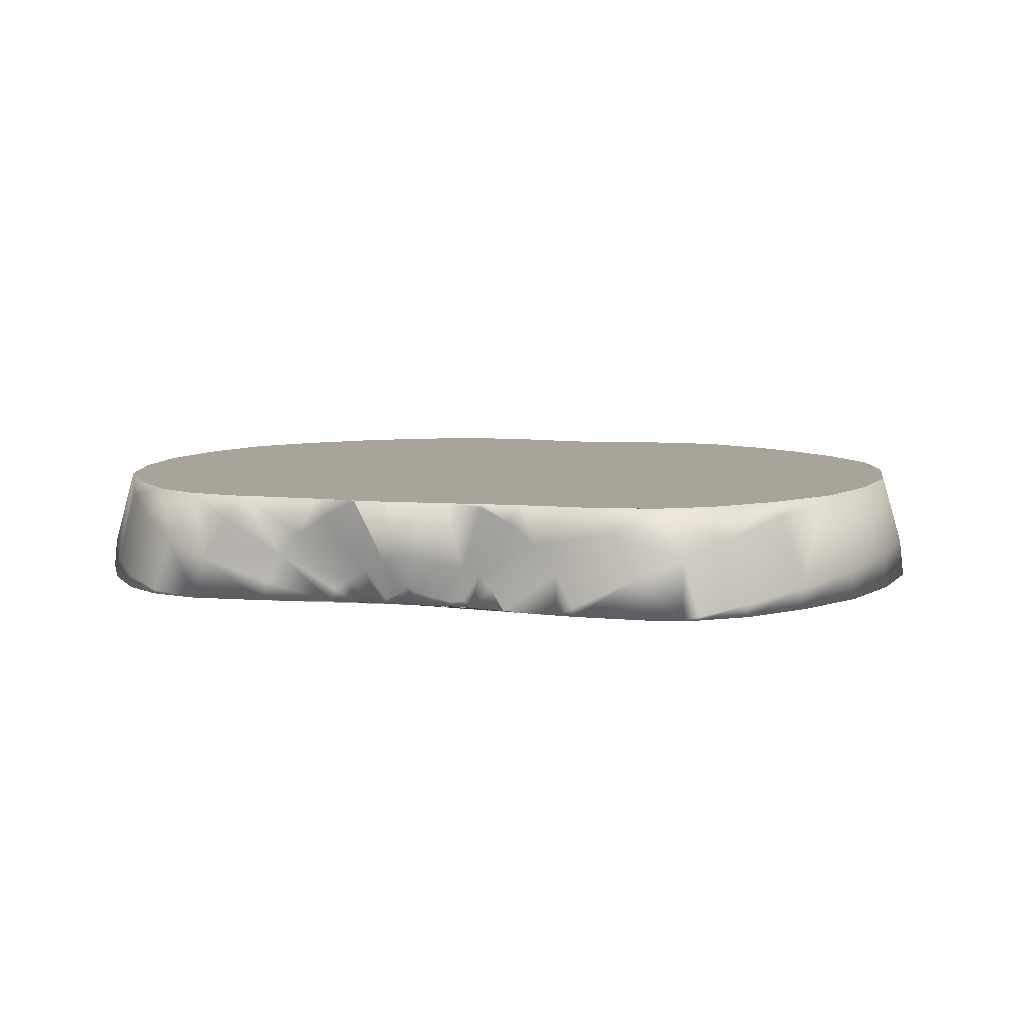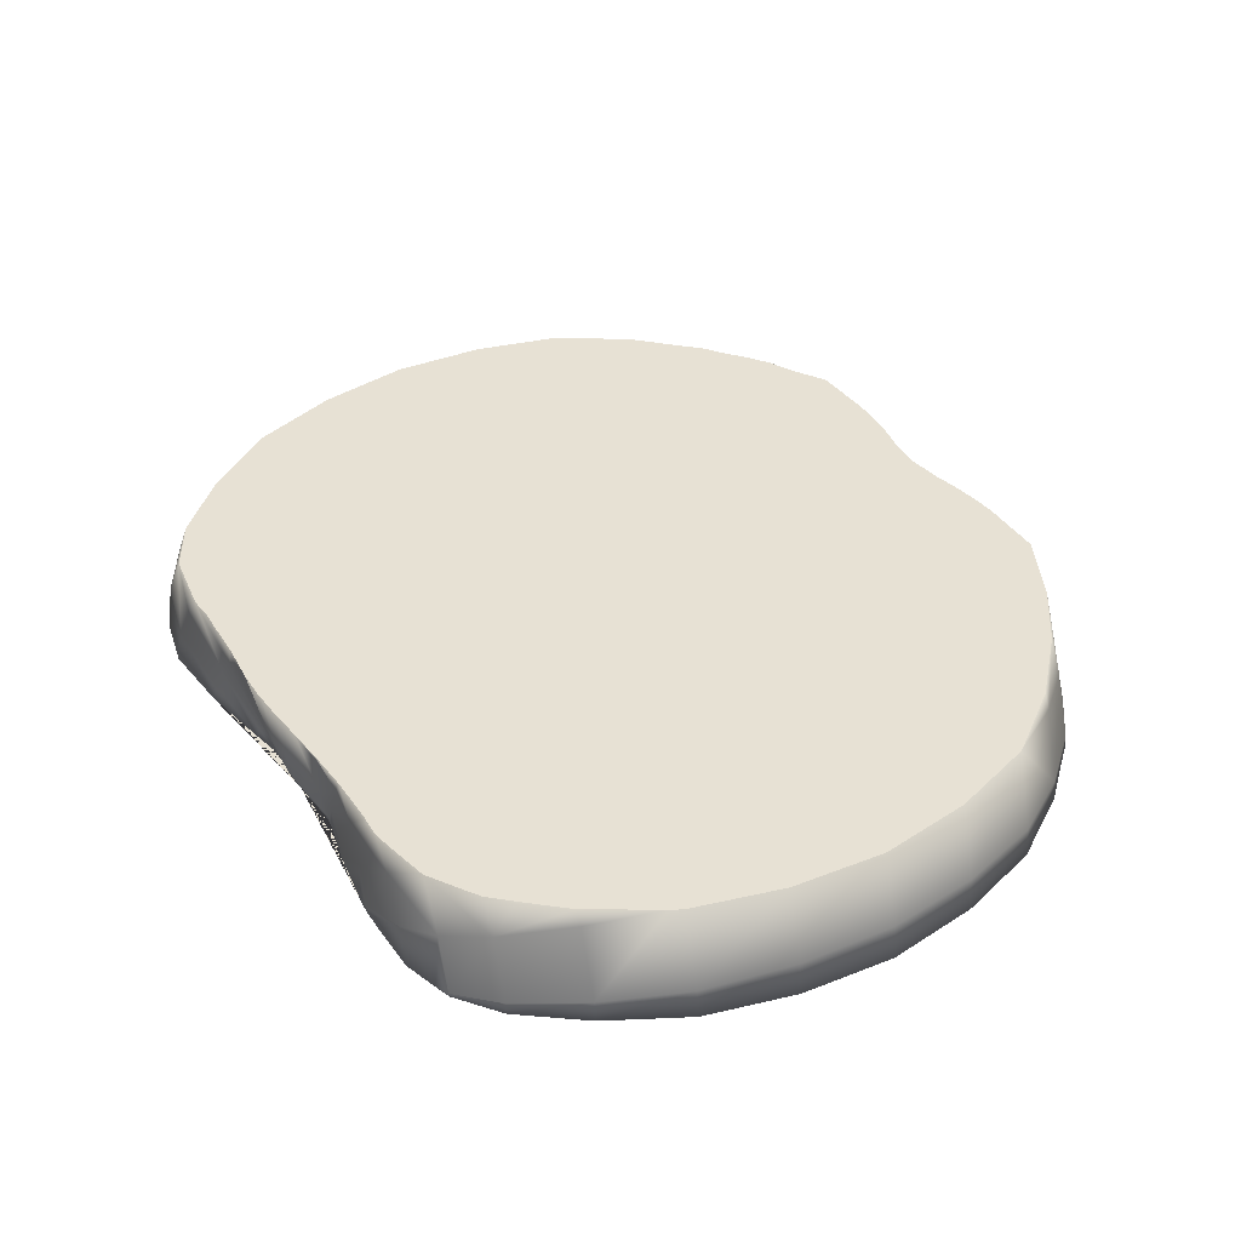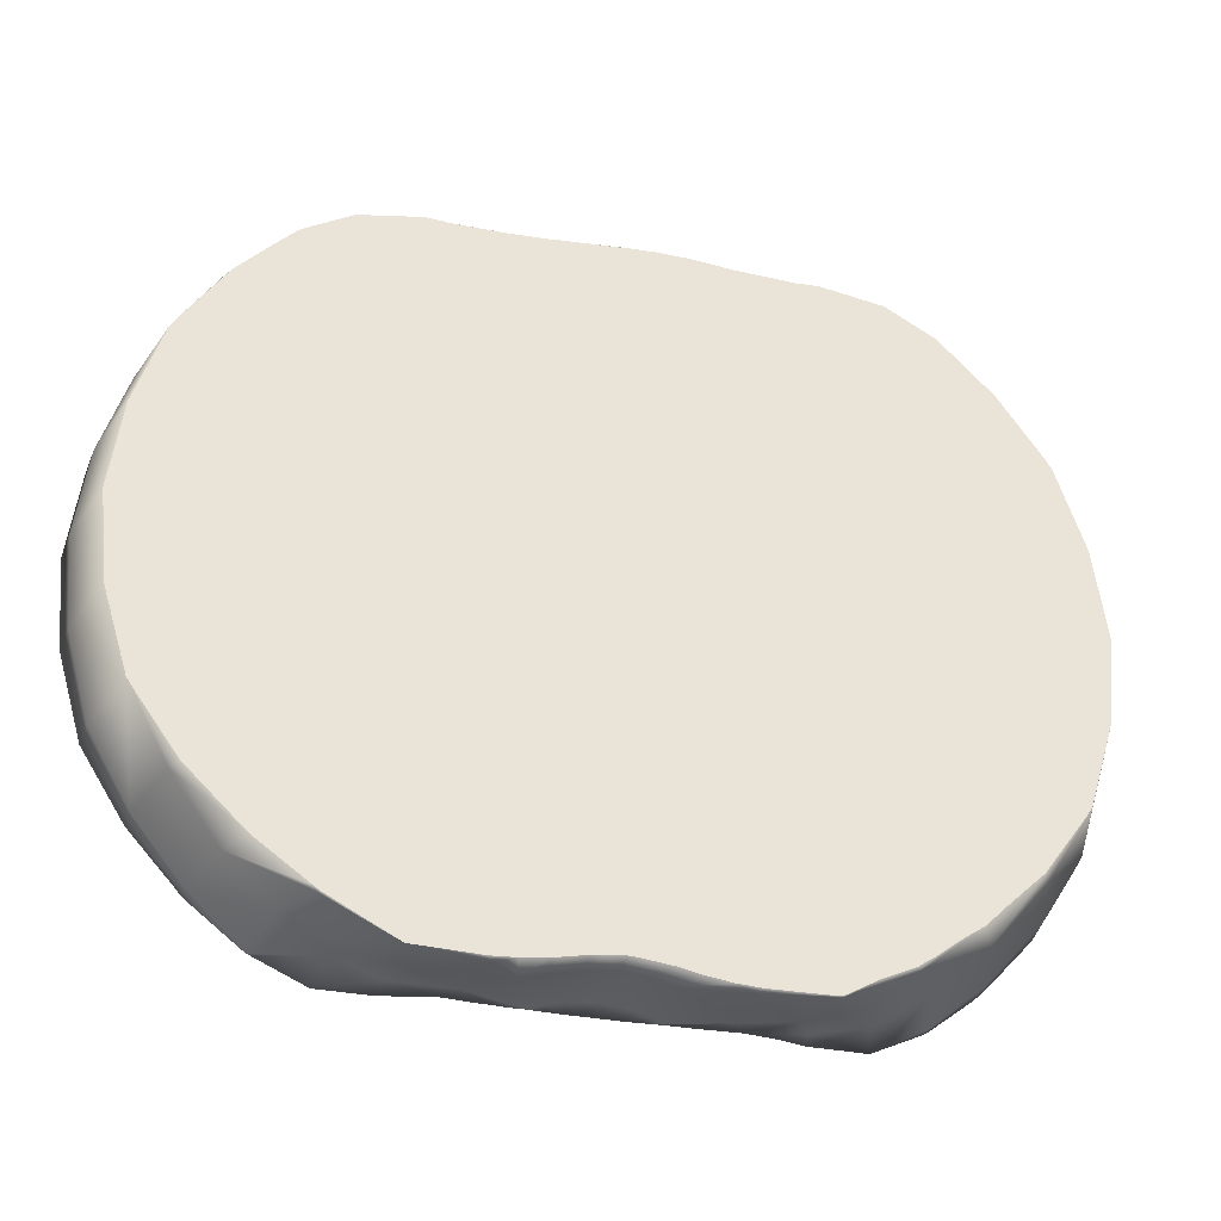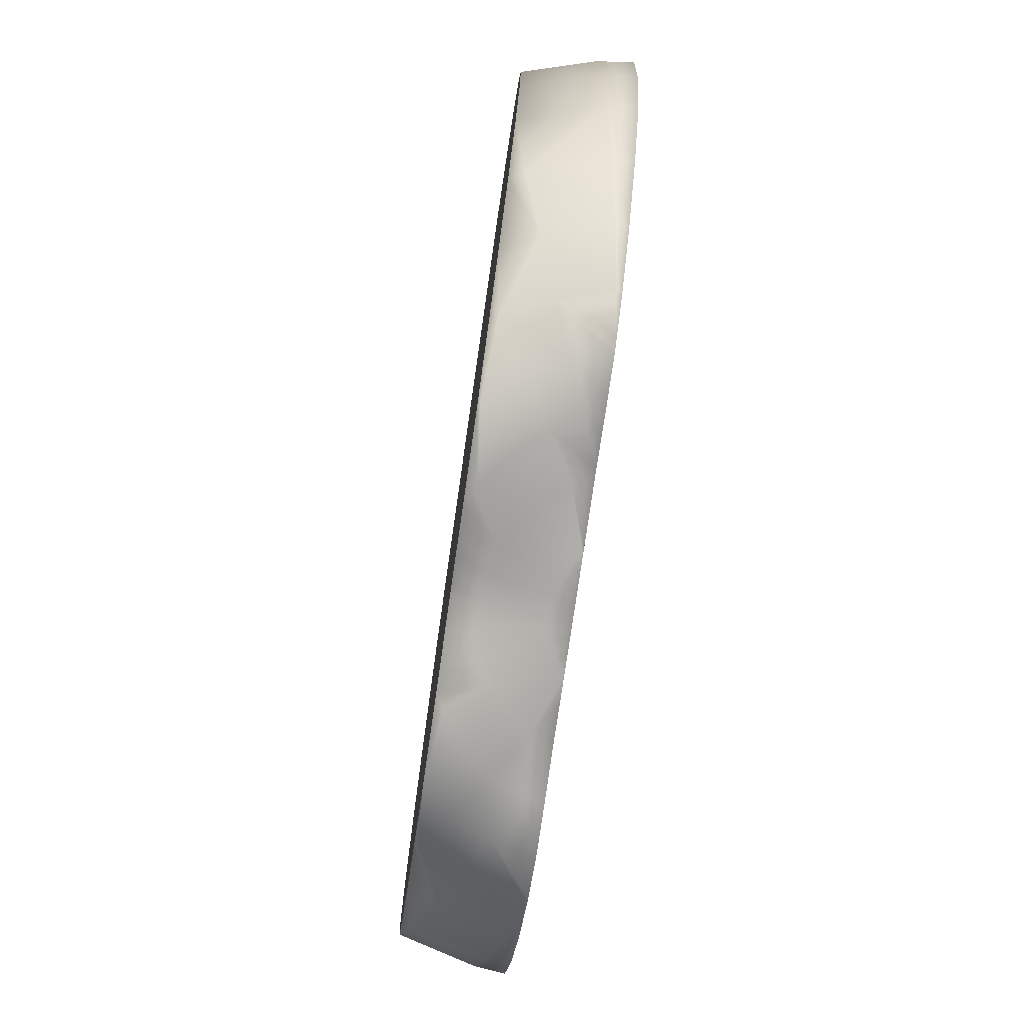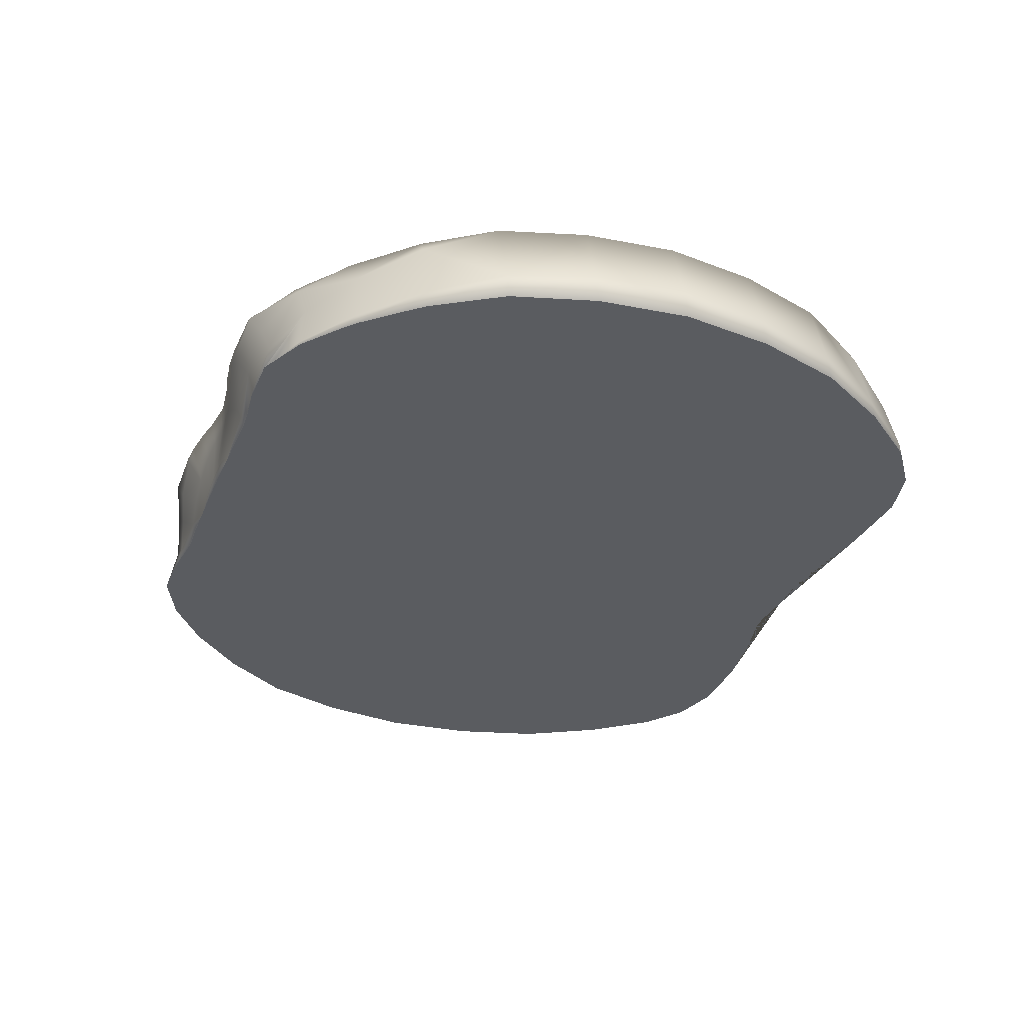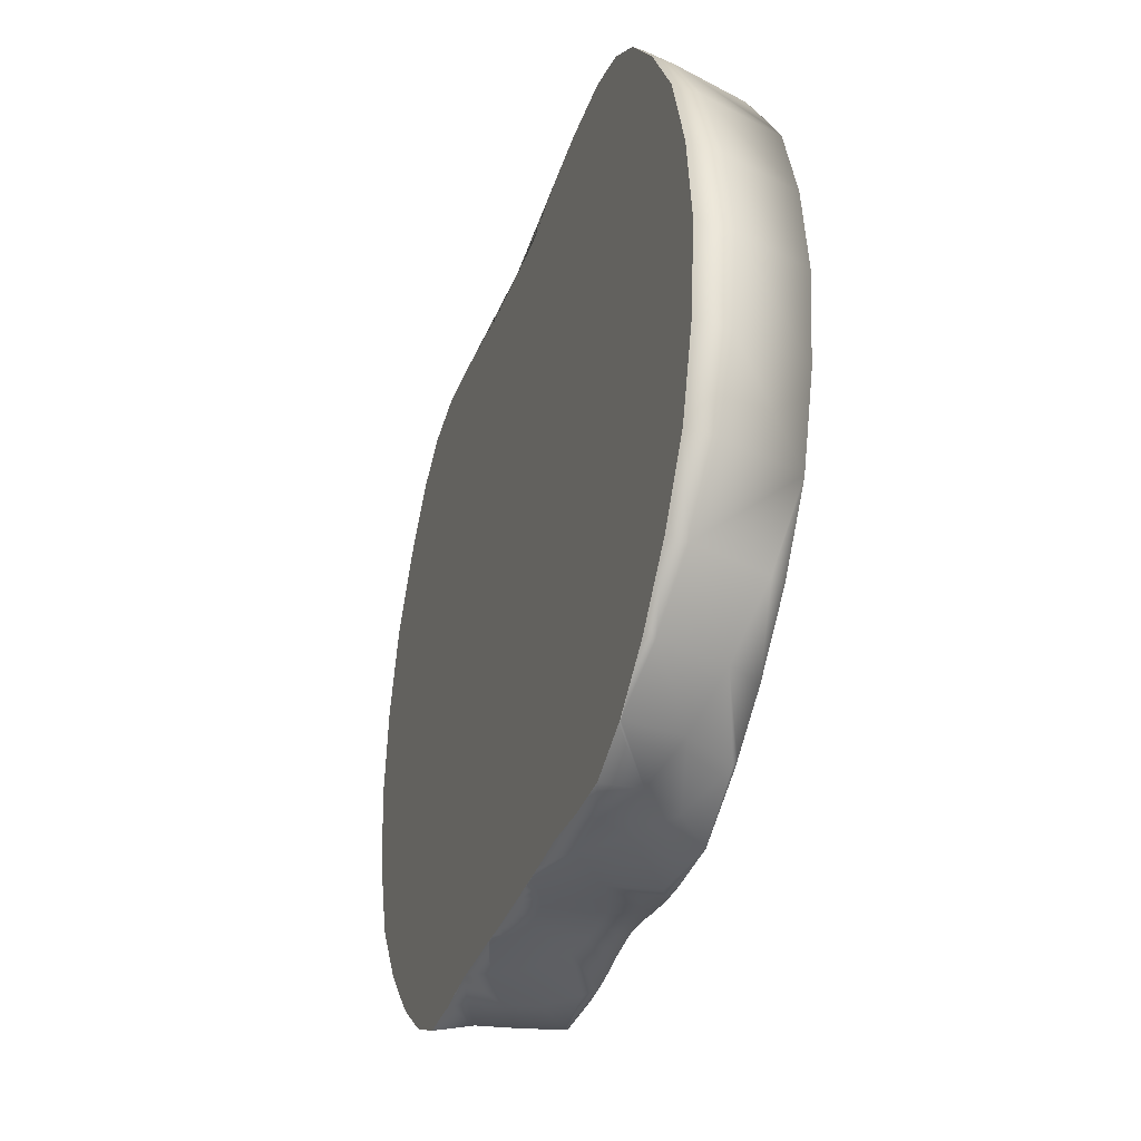
<metadata>
{"format":"obj","ext":"obj","renderer":"f3d","projection":"perspective","resolution":1024,"background":"white","views":[{"elev":7.1,"azim":-164.1,"up":"+Z"},{"elev":39.6,"azim":-122.3,"up":"+Z"},{"elev":-35.3,"azim":-14.2,"up":"+Y"},{"elev":-77.1,"azim":81.8,"up":"+Y"},{"elev":-34.1,"azim":68.8,"up":"+Z"},{"elev":-35.4,"azim":-108.4,"up":"+Y"}]}
</metadata>
<code>
o Apple.Slices.001_Sphere.002
v 0.6459 1.549 0.2676
v 0.6386 0.2836 0.2645
v 0.1968 0.1469 0.1907
v 0.1008 0.1469 0.2546
v -1.3e-05 0.154 0.2741
v -0.1009 0.147 0.2548
v -0.1964 0.1472 0.1914
v -0.646 1.549 0.2675
v -0.6376 0.2853 0.2679
v 0.4464 0.1532 0.1849
v 0.3525 0.1238 0.3277
v -0.3515 0.1259 0.3327
v -0.4419 0.1605 0.1974
v 0.4672 1.638 0.198
v -0.4717 1.643 0.1911
v -0.00215 1.628 0.2148
v -0.161 1.608 0.1542
v 0.06538 1.628 0.2045
v -0.09934 1.609 0.1918
v 0.1537 1.607 0.1587
v 0.5641 1.613 0.2343
v 0.7349 1.427 0.3044
v 0.7339 0.3977 0.304
v 0.3515 0.147 0.1456
v 0.676 0.2806 0.1375
v 0.8635 0.539 0.1718
v 0.9346 0.9029 0.1859
v 0.8636 1.273 0.1718
v 0.684 1.551 0.1361
v 0.2769 0.1262 0.2594
v 0.2293 0.1511 0.1497
v 0.1513 0.1457 0.2265
v 0.05044 0.151 0.269
v -0.05049 0.1511 0.2691
v -0.2762 0.1276 0.2626
v -0.1513 0.1458 0.2266
v -0.5648 1.613 0.2333
v -0.7349 1.427 0.3044
v -0.7337 0.398 0.3046
v -0.3483 0.1521 0.1547
v -0.2285 0.1524 0.1527
v -0.6753 0.2806 0.1343
v -0.8635 0.539 0.1718
v -0.9346 0.9029 0.1859
v -0.8636 1.273 0.1718
v -0.684 1.551 0.136
v 0.2528 1.622 0.2558
v 0.542 0.203 0.2245
v -0.5389 0.2082 0.2336
v -0.4056 0.1477 0.271
v 0.4088 0.1415 0.2569
v 0.3289 1.629 0.1504
v 0.126 1.642 0.3324
v -0.1467 1.629 0.3253
v -0.343 1.644 0.1282
v -0.4224 1.635 0.2795
v 0.42 1.631 0.2833
v -0.2579 1.623 0.2538
v -0.1915 1.62 0.1124
v 0.1821 1.605 0.137
v -0.1343 1.606 0.1792
v 0.1099 1.617 0.1827
v 0.03249 1.633 0.2165
v -0.05057 1.619 0.2045
v 0.03461 1.612 0.1382
v -0.07321 1.598 0.1208
v 0.000324 1.612 0.1419
v 0.06079 0.1516 0.1486
v -0.1139 0.1517 0.1131
v -5.3e-05 0.1529 0.161
v -0.06096 0.1519 0.1491
v 0.1145 0.1516 0.1134
v 0.7771 0.3972 0.155
v 0.9143 1.093 0.1819
v 0.5727 0.1946 0.1234
v 0.9143 0.714 0.1819
v 0.7782 1.429 0.1548
v 0.2968 1.623 0.2074
v 0.4922 0.1946 0.3177
v 0.1919 1.631 0.2982
v -0.3049 1.633 0.1943
v -0.4901 0.1989 0.3275
v -0.777 0.3972 0.1546
v -0.9143 1.093 0.1819
v -0.5707 0.1946 0.1132
v -0.9143 0.714 0.1819
v -0.7782 1.429 0.1548
v -0.3191 0.1429 0.2132
v -0.2087 0.1224 0.3129
v 0.2088 0.1222 0.3124
v 0.3212 0.1386 0.2034
v -0.598 1.616 0.1186
v 0.5975 1.616 0.1192
v 0.06817 1.603 0.121
v -0.099 1.597 0.1251
v -0.03572 1.604 0.1296
v -0.2061 1.623 0.2954
v 0.01969 1.619 0.1556
v -0.08901 0.1517 0.1334
v 0.08916 0.1515 0.1333
v 0.0308 0.1523 0.1575
v -0.03098 0.1525 0.1579
v 0.7524 0.3624 0.1116
v 0.782 0.397 0.1116
v 0.6789 0.2798 0.1116
v 0.8702 0.539 0.1116
v 0.8169 0.539 0.3328
v 0.8035 0.5184 0.3328
v 0.9221 1.093 0.1116
v 0.9428 0.9029 0.1116
v 0.8703 1.273 0.1116
v 0.8169 1.273 0.3328
v 0.8706 1.093 0.3328
v 0.892 0.9029 0.3328
v 0.3403 1.633 0.1116
v 0.2154 1.612 0.1116
v 0.4605 1.64 0.1116
v 0.4923 1.643 0.1116
v 0.5741 0.1933 0.1116
v 0.5625 0.1867 0.1116
v 0.4976 0.1555 0.1116
v 0.6572 0.2602 0.1116
v 0.4733 0.1437 0.1116
v 0.4694 0.1421 0.1116
v 0.9221 0.714 0.1116
v 0.8706 0.714 0.3328
v 0.7831 1.429 0.1116
v 0.6867 1.551 0.1116
v 0.8035 1.296 0.3328
v 0.195 1.608 0.1116
v 0.3793 1.629 0.3328
v 0.3317 1.626 0.3328
v 0.565 0.2568 0.3328
v 0.6013 0.2818 0.3328
v 0.5122 0.2153 0.3328
v 0.4922 0.202 0.3328
v 0.4802 0.1925 0.3328
v 0.4159 0.1624 0.3328
v 0.3572 0.1277 0.3328
v 0.7193 1.427 0.3328
v 0.61 1.545 0.3328
v 0.6466 0.3278 0.3328
v 0.718 0.3976 0.3328
v 0.3515 0.1256 0.3328
v 0.3459 0.1233 0.3328
v 0.2871 1.629 0.3328
v 0.2165 1.632 0.3328
v 0.1267 1.641 0.3328
v 0.1262 1.642 0.3328
v 0.1246 1.642 0.3328
v 0.05928 1.643 0.3328
v 0.05473 1.643 0.3328
v -0.001475 1.641 0.3328
v -0.008861 1.639 0.3328
v -0.07259 1.635 0.3328
v -0.07676 1.634 0.3328
v -0.1197 1.632 0.3328
v -0.1446 1.63 0.3328
v -0.1494 1.63 0.3328
v -0.3513 0.1259 0.3328
v -0.3517 0.126 0.3328
v -0.3345 1.627 0.3328
v -0.3508 1.629 0.3328
v -0.3799 1.63 0.3328
v -0.2491 1.632 0.1116
v -0.192 1.62 0.1116
v -0.3091 1.641 0.1116
v -0.61 1.545 0.3328
v -0.6512 1.502 0.3328
v -0.7193 1.427 0.3328
v -0.8035 1.296 0.3328
v -0.8032 0.5179 0.3328
v -0.7182 0.3979 0.3328
v -0.6023 0.2834 0.3328
v -0.4856 0.1979 0.3328
v -0.4981 0.2068 0.3328
v -0.8169 0.5391 0.3328
v -0.8702 0.539 0.1116
v -0.7818 0.3969 0.1116
v -0.6953 0.3 0.1116
v -0.6779 0.2796 0.1116
v -0.8706 1.093 0.3328
v -0.892 0.9029 0.3328
v -0.8169 1.273 0.3328
v -0.8703 1.273 0.1116
v -0.9221 1.093 0.1116
v -0.9428 0.9029 0.1116
v -0.4043 1.646 0.1116
v -0.3482 1.645 0.1116
v -0.4949 1.646 0.1116
v -0.3245 1.643 0.1116
v -0.5629 0.1906 0.1116
v -0.463 0.1449 0.1116
v -0.5723 0.1957 0.1116
v -0.5709 0.1944 0.1116
v -0.8706 0.714 0.3328
v -0.9221 0.714 0.1116
v -0.6867 1.551 0.1116
v -0.7831 1.429 0.1116
v -0.259 0.1555 0.1116
v -0.3592 0.145 0.1116
v -0.2502 0.1555 0.1116
v -0.1264 0.1308 0.3328
v -0.1733 0.1242 0.3328
v -0.2219 0.1214 0.3328
v -0.038 0.145 0.3328
v -6e-06 0.1501 0.3328
v -0.05926 0.1435 0.3328
v -0.1121 0.1327 0.3328
v 0.1264 0.1308 0.3328
v 0.07748 0.1415 0.3328
v 0.05925 0.1435 0.3328
v 0.02154 0.1487 0.3328
v 0.2224 0.1211 0.3328
v 0.1729 0.1241 0.3328
v 0.1367 0.1296 0.3328
v 0.2694 0.1529 0.1116
v 0.2579 0.153 0.1116
v 0.2497 0.1536 0.1116
v 0.392 0.1427 0.1116
v 0.3621 0.1424 0.1116
v 0.3197 0.1485 0.1116
v -0.5667 1.626 0.1116
v -0.5988 1.616 0.1116
v -0.4258 1.623 0.3328
v -0.499 1.608 0.3328
v -0.5055 1.607 0.3328
v -0.5099 1.606 0.3328
v -0.5745 1.567 0.3328
v 0.5098 1.606 0.3328
v 0.4972 1.608 0.3328
v 0.5983 1.616 0.1116
v 0.554 1.627 0.1116
v 0.109 1.598 0.1116
v 0.09125 1.599 0.1116
v 0.07121 1.601 0.1116
v 0.06243 1.6 0.1116
v 0.04145 1.602 0.1116
v 0.01756 1.601 0.1116
v -0.1157 1.6 0.1116
v -0.102 1.598 0.1116
v -0.08903 1.596 0.1116
v -0.07117 1.596 0.1116
v -0.004023 1.599 0.1116
v 0.009182 1.601 0.1116
v -0.0313 1.599 0.1116
v -0.05915 1.596 0.1116
v -0.2293 1.626 0.3328
v -0.2969 1.626 0.3328
v 0.1423 1.598 0.1116
v 0.1333 1.598 0.1116
v -0.1904 1.619 0.1116
v 0.01315 1.601 0.1116
v -0.07834 0.1507 0.1116
v -0.07444 0.1507 0.1116
v -0.1124 0.1516 0.1116
v -0.04571 0.1502 0.1116
v -0.1151 0.1517 0.1116
v -0.1472 0.1513 0.1116
v -0.167 0.1524 0.1116
v -0.192 0.1527 0.1116
v 0.1159 0.1517 0.1116
v 0.1127 0.1515 0.1116
v 0.1695 0.1519 0.1116
v 0.07471 0.1505 0.1116
v 0.04578 0.1499 0.1116
v 0.02187 0.1501 0.1116
v 0.01524 0.15 0.1116
v -6.8e-05 0.1502 0.1116
v -0.02199 0.1503 0.1116
v -0.006847 0.1504 0.1116
f 73 25 105 103 104
f 26 73 104 106
f 23 73 26 107 108
f 25 73 23 2
f 74 27 110 109
f 28 74 109 111
f 74 28 112 113
f 27 74 113 114
f 52 115 116
f 115 52 14 118 117
f 75 121 120 119
f 25 75 119 122 105
f 75 25 2 48
f 48 10 124 123 121 75
f 76 26 106 125
f 27 76 125 110
f 76 27 114 126
f 26 76 126 107
f 77 28 111 127
f 29 77 127 128
f 77 29 1 22
f 129 112 28 77 22
f 14 52 78 57
f 130 60 78 52 116
f 78 60 20 47
f 131 57 78 47 132
f 10 48 79 51
f 79 48 2 134 133 135
f 136 137 79 135
f 11 51 79 137 138 139
f 22 140 129
f 22 1 141 140
f 2 23 143 142 134
f 23 108 143
f 144 145 11 139
f 47 80 147 146 132
f 47 20 62 80
f 80 62 18 53
f 147 80 53 149 148
f 149 53 150
f 150 53 18 63 151
f 63 16 153 152 151
f 153 16 64 155 154
f 155 64 19 54 157 156
f 54 159 158 157
f 160 161 12
f 58 81 56 164 163 162
f 58 17 59 81
f 167 55 81 59 166 165
f 56 81 55 15
f 8 38 170 169 168
f 38 171 170
f 39 173 172
f 39 9 174 173
f 82 50 12 161 175
f 175 176 82
f 9 49 82 176 174
f 50 82 49 13
f 9 39 83 42
f 177 43 83 39 172
f 83 43 178 179
f 42 83 179 180 181
f 84 44 183 182
f 45 84 182 184
f 84 45 185 186
f 44 84 186 187
f 15 55 189 188 190
f 55 167 191 189
f 13 49 85 192 193
f 49 9 42 85
f 85 42 181 194 195
f 85 195 192
f 86 43 177 196
f 44 86 196 183
f 86 44 187 197
f 43 86 197 178
f 87 45 184 171 38
f 38 8 46 87
f 87 46 198 199
f 45 87 199 185
f 40 201 200
f 40 13 193 201
f 7 35 88 41
f 35 12 50 88
f 88 50 13 40
f 41 88 40 200 202
f 36 6 203 204 89
f 204 205 89
f 12 35 89 205 160
f 36 89 35 7
f 206 208 34 5 207
f 209 203 6 34 208
f 33 4 210 211 212
f 5 33 212 213 207
f 3 30 90 32
f 90 30 11 145 214
f 215 90 214
f 4 32 90 215 216 210
f 91 31 219 218 217 24
f 24 10 51 91
f 91 51 11 30
f 31 91 30 3
f 10 24 221 220 124
f 24 217 222 221
f 8 37 92 46
f 223 92 37 15 190
f 92 223 224
f 46 92 224 198
f 164 56 226 225
f 56 15 37 228 227 226
f 228 37 8 168 229
f 141 1 21 230
f 230 21 14 57 231
f 231 57 131
f 232 93 29 128
f 93 232 233
f 118 14 21 93 233
f 29 93 21 1
f 18 62 94 65
f 235 94 62 20 234
f 94 235 236 237
f 65 94 237 238 239
f 240 17 61 95 241
f 19 66 95 61
f 95 66 243 242 241
f 19 64 96 66
f 64 16 67 96
f 246 96 67 245 244
f 243 66 96 246 247
f 248 97 58 162 249
f 159 54 97 248
f 97 54 19 61
f 58 97 61 17
f 20 60 250 251 234
f 60 130 250
f 59 252 166
f 252 59 17 240
f 16 63 98 67
f 18 65 98 63
f 245 67 98 65 239 253
f 254 255 99 69 256
f 257 71 99 255
f 99 71 6 36
f 69 99 36 7
f 256 69 258
f 69 7 41 260 259 258
f 261 260 41 202
f 72 263 262
f 31 264 219
f 31 3 72 262 264
f 100 68 266 265
f 72 100 265 263
f 100 72 3 32
f 68 100 32 4
f 101 70 269 268 267
f 68 101 267 266
f 101 68 4 33
f 70 101 33 5
f 270 102 71 257
f 70 102 270 271 269
f 102 70 5 34
f 71 102 34 6
f 177 172 173 174 176 175 161 160 205 204 203 209 208 206 207 213 212 211 210 216 215 214 145 144 139 138 137 136 135 133 134 142 143 108 107 126 114 113 112 129 140 141 230 231 131 132 146 147 148 149 150 151 152 153 154 155 156 157 158 159 248 249 162 163 164 225 226 227 228 229 168 169 170 171 184 182 183 196
f 253 239 238 237 236 235 234 251 250 130 116 115 117 118 233 232 128 127 111 109 110 125 106 104 103 105 122 119 120 121 123 124 220 221 222 217 218 219 264 262 263 265 266 267 268 269 271 270 257 255 254 256 258 259 260 261 202 200 201 193 192 195 194 181 180 179 178 197 187 186 185 199 198 224 223 190 188 189 191 167 165 166 252 240 241 242 243 247 246 244 245

</code>
